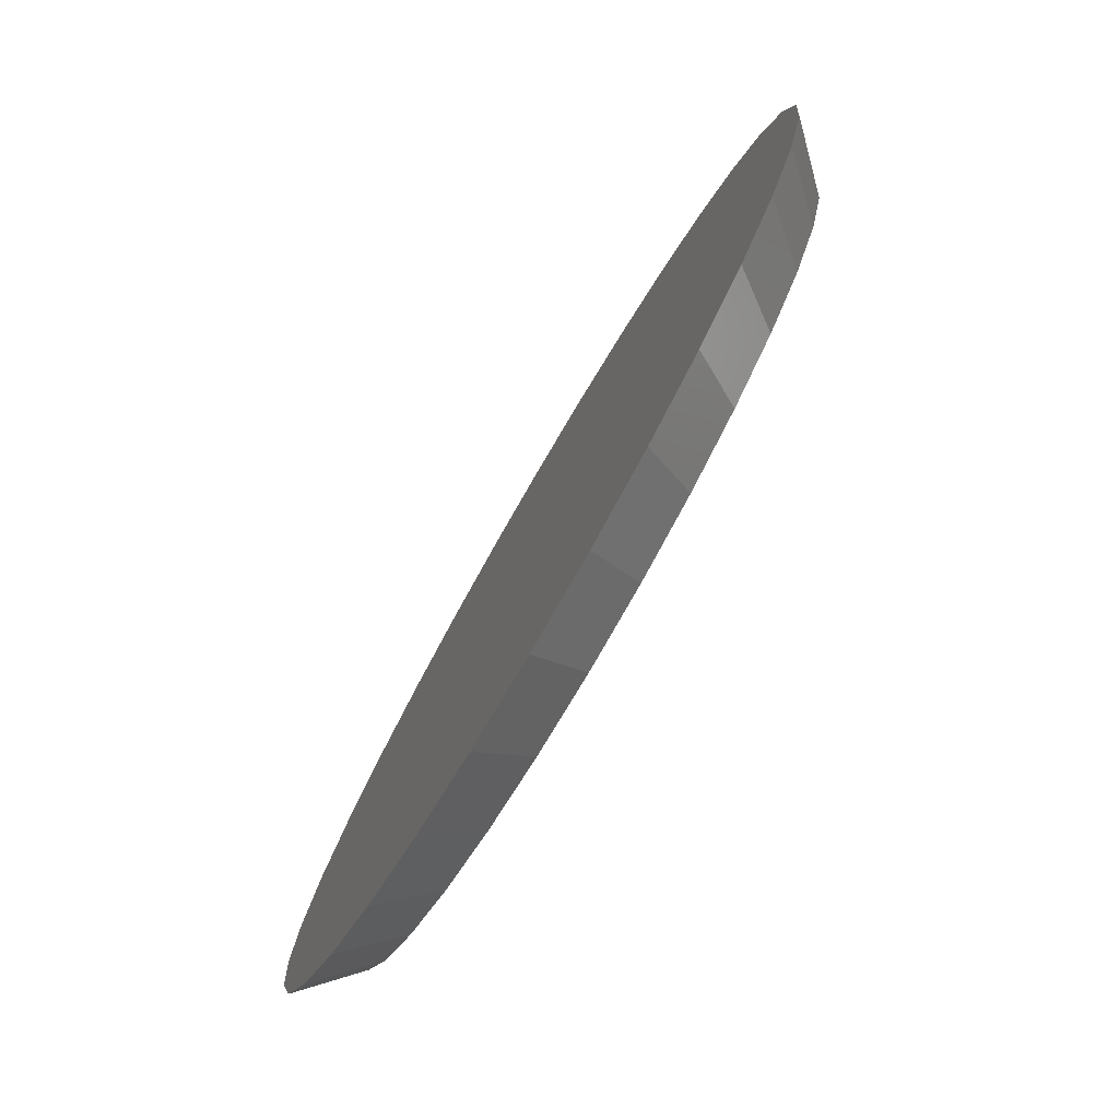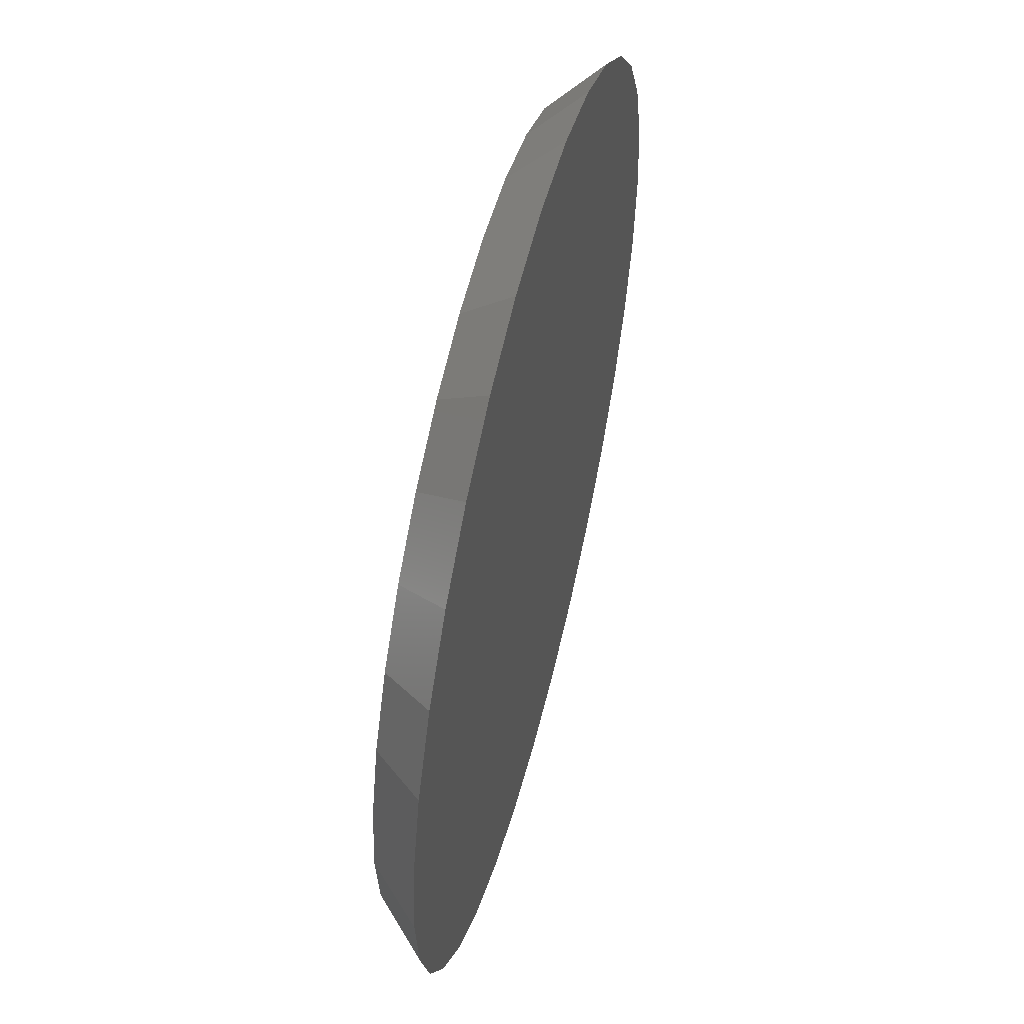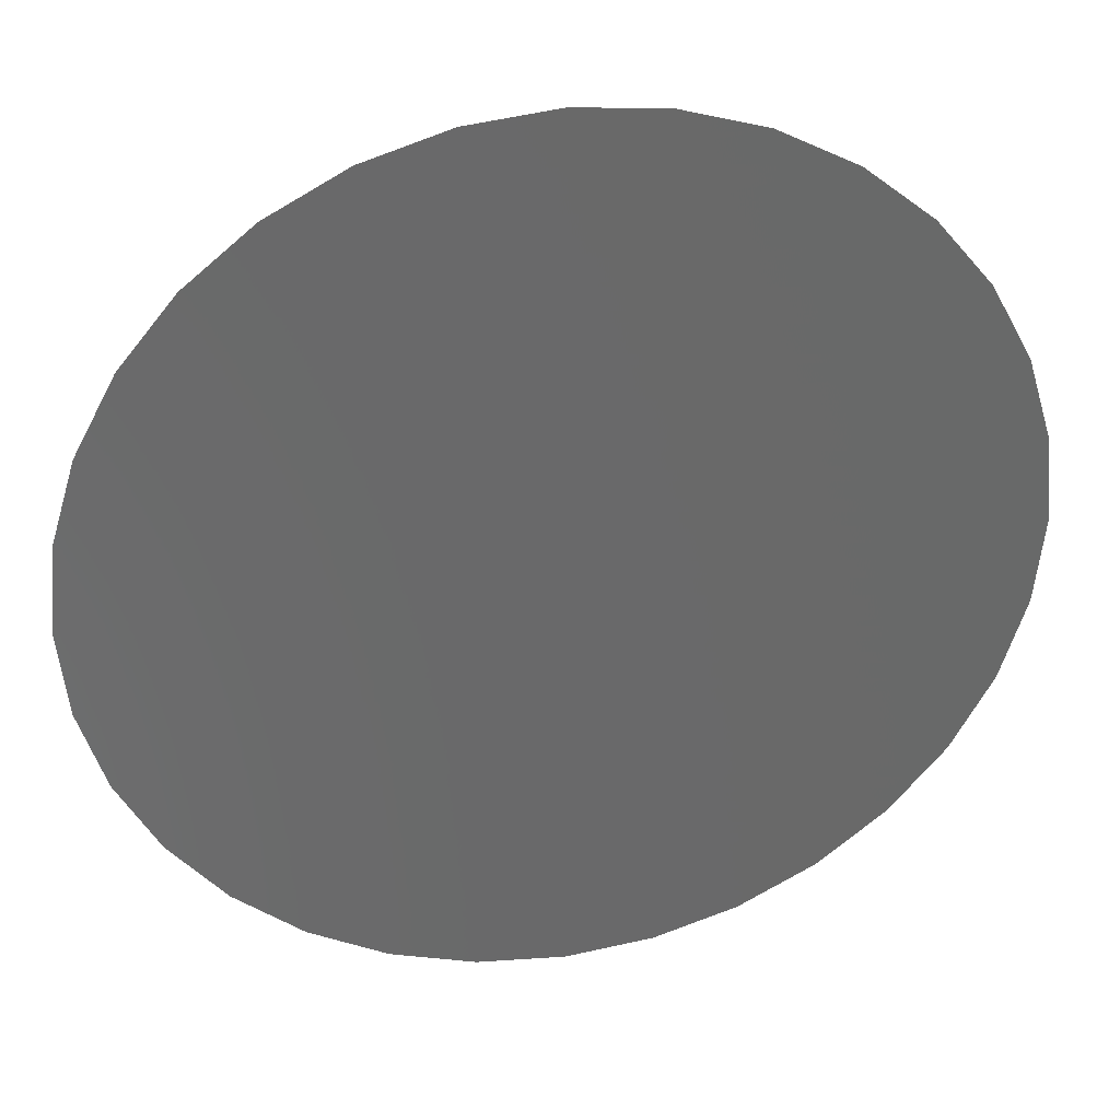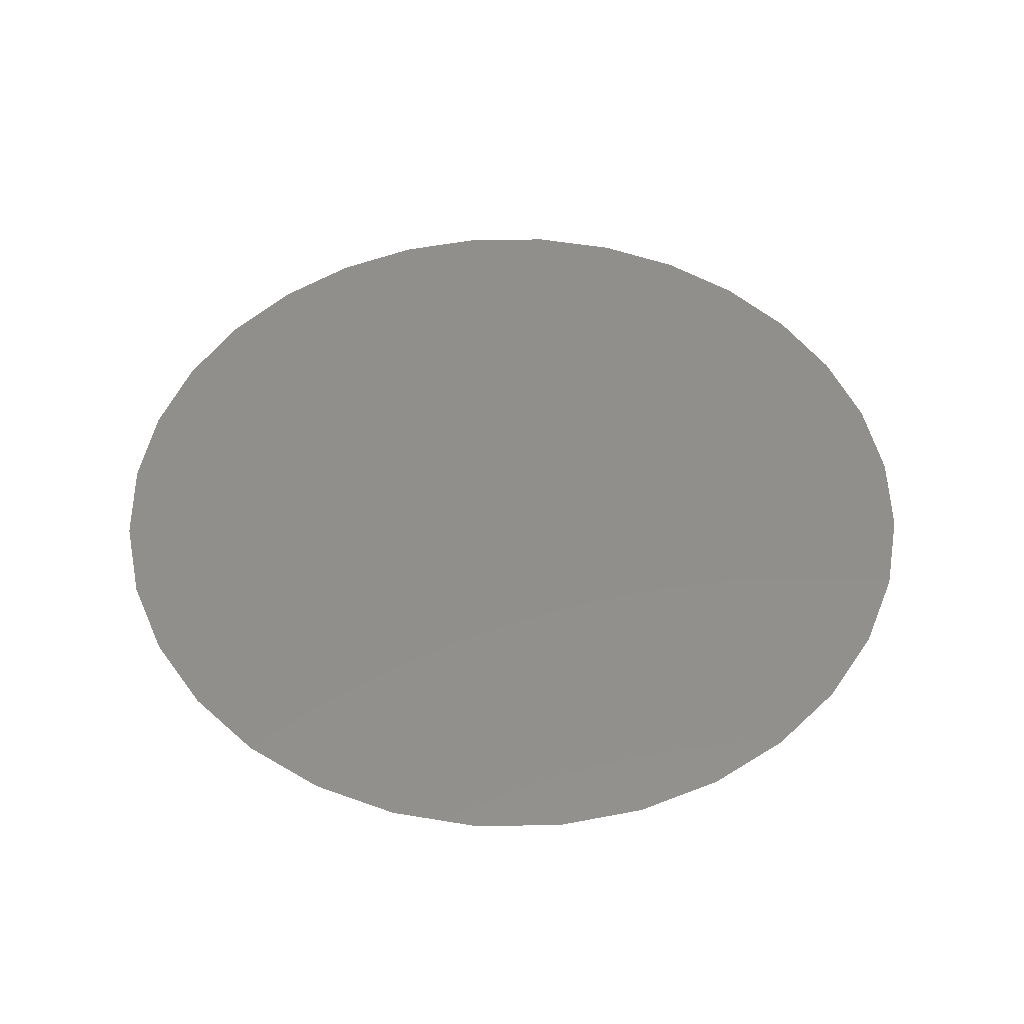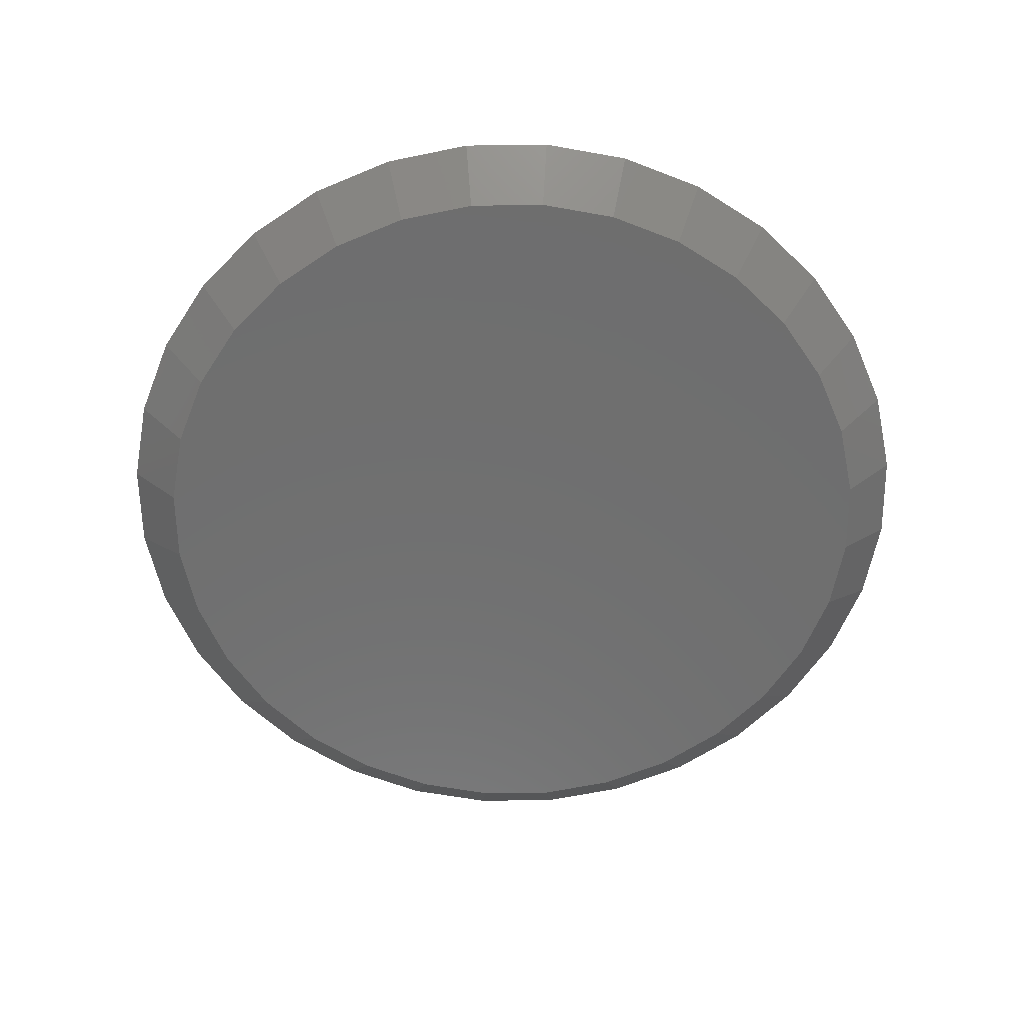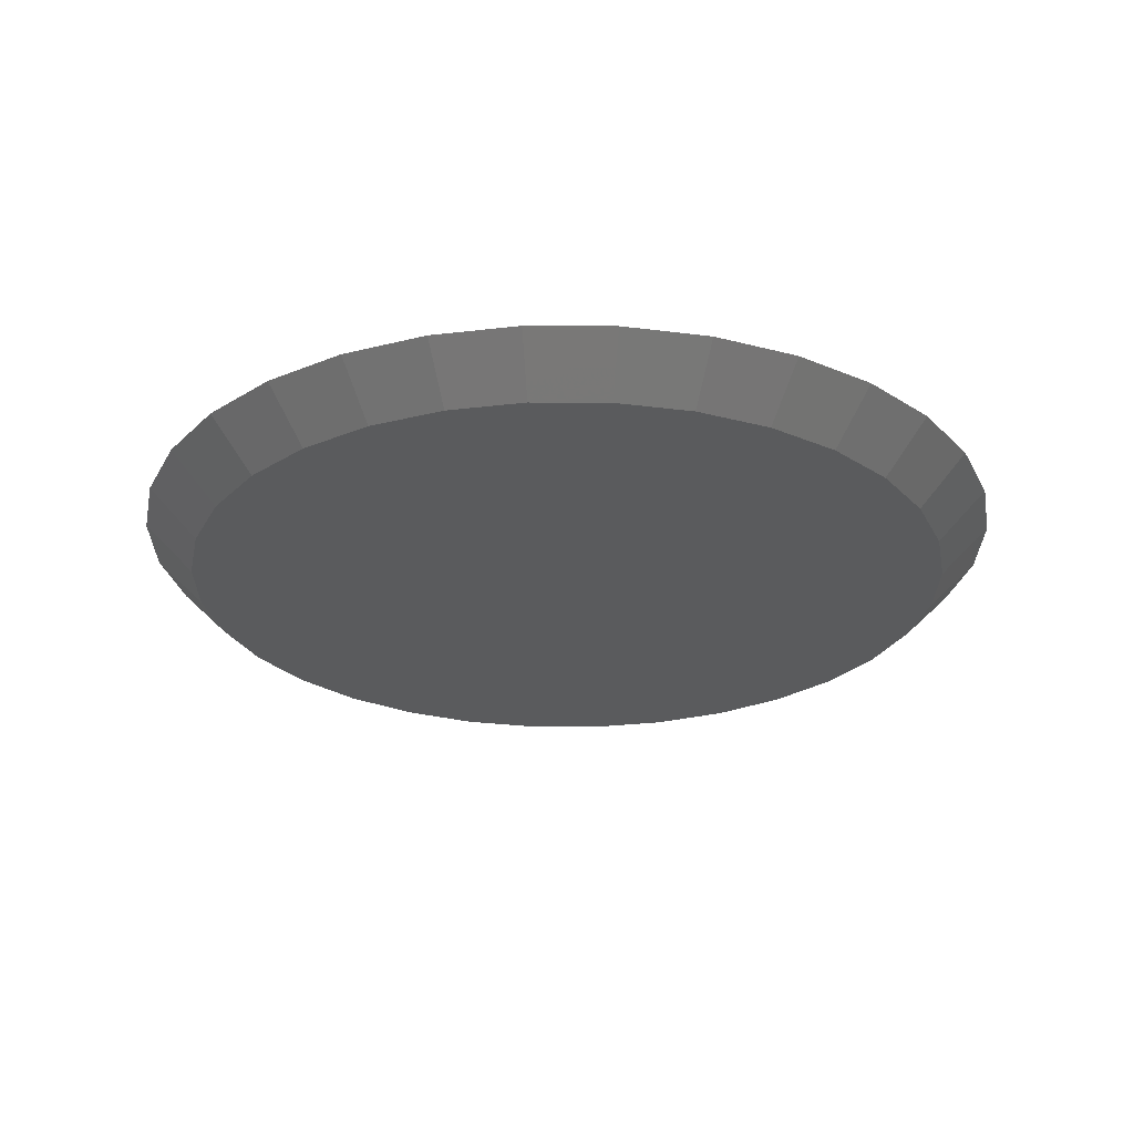
<metadata>
{"format":"stl","ext":"stl","renderer":"f3d","projection":"perspective","resolution":1024,"background":"white","views":[{"elev":-79.5,"azim":59.7,"up":"+Y"},{"elev":55.4,"azim":-75.8,"up":"+Y"},{"elev":33.9,"azim":-11.5,"up":"+Y"},{"elev":50.2,"azim":49.9,"up":"+Z"},{"elev":-60.7,"azim":28.9,"up":"+Z"},{"elev":-25.9,"azim":-174.8,"up":"+Z"}]}
</metadata>
<code>
# stl→obj: 64 verts, 124 faces
v 0.1484 -0.4457 0
v 0.1604 -0.4469 0
v 0.1365 -0.4469 0
v 0.125 -0.4504 0
v 0.1719 -0.4504 0
v 0.1144 -0.456 0
v 0.1825 -0.456 0
v 0.1051 -0.4637 0
v 0.1918 -0.4637 0
v 0.0975 -0.473 0
v 0.1994 -0.473 0
v 0.09183 -0.4835 0
v 0.205 -0.4835 0
v 0.1994 -0.541 0
v 0.0975 -0.541 0
v 0.205 -0.5304 0
v 0.1051 -0.5503 0
v 0.1918 -0.5503 0
v 0.1144 -0.5579 0
v 0.1825 -0.5579 0
v 0.125 -0.5636 0
v 0.1719 -0.5636 0
v 0.1365 -0.5671 0
v 0.1604 -0.5671 0
v 0.1484 -0.5683 0
v 0.09183 -0.5304 0
v 0.08835 -0.5189 0
v 0.2085 -0.5189 0
v 0.08717 -0.507 0
v 0.2097 -0.507 0
v 0.08835 -0.495 0
v 0.2085 -0.495 0
v 0.135 -0.4392 0.007812
v 0.1619 -0.4392 0.007812
v 0.1484 -0.4379 0.007812
v 0.122 -0.4432 0.007812
v 0.1749 -0.4432 0.007812
v 0.1101 -0.4496 0.007812
v 0.1868 -0.4496 0.007812
v 0.09959 -0.4581 0.007812
v 0.1973 -0.4581 0.007812
v 0.091 -0.4686 0.007812
v 0.2059 -0.4686 0.007812
v 0.2059 -0.5454 0.007812
v 0.09959 -0.5558 0.007812
v 0.1973 -0.5558 0.007812
v 0.1101 -0.5644 0.007812
v 0.1868 -0.5644 0.007812
v 0.122 -0.5708 0.007812
v 0.1749 -0.5708 0.007812
v 0.135 -0.5747 0.007812
v 0.1619 -0.5747 0.007812
v 0.1484 -0.5761 0.007812
v 0.2123 -0.4806 0.007812
v 0.08462 -0.4806 0.007812
v 0.2162 -0.4935 0.007812
v 0.08069 -0.4935 0.007812
v 0.2175 -0.507 0.007812
v 0.07936 -0.507 0.007812
v 0.2162 -0.5205 0.007812
v 0.08069 -0.5205 0.007812
v 0.2123 -0.5334 0.007812
v 0.08462 -0.5334 0.007812
v 0.091 -0.5454 0.007812
f 1 2 3
f 4 3 2
f 5 4 2
f 6 4 5
f 7 6 5
f 8 6 7
f 9 8 7
f 10 8 9
f 11 10 9
f 12 10 11
f 13 12 11
f 14 15 16
f 17 15 14
f 18 17 14
f 19 17 18
f 20 19 18
f 21 19 20
f 22 21 20
f 23 21 22
f 24 23 22
f 25 23 24
f 15 26 16
f 16 26 27
f 16 27 28
f 28 27 29
f 28 29 30
f 30 29 31
f 30 31 32
f 32 31 12
f 32 12 13
f 33 34 35
f 34 33 36
f 34 36 37
f 37 36 38
f 37 38 39
f 39 38 40
f 39 40 41
f 41 40 42
f 41 42 43
f 44 45 46
f 46 45 47
f 46 47 48
f 48 47 49
f 48 49 50
f 50 49 51
f 50 51 52
f 52 51 53
f 43 42 54
f 54 42 55
f 54 55 56
f 56 55 57
f 56 57 58
f 58 57 59
f 58 59 60
f 60 59 61
f 60 61 62
f 62 61 63
f 62 63 44
f 44 63 64
f 44 64 45
f 29 61 59
f 29 27 61
f 58 28 30
f 58 60 28
f 26 63 61
f 26 61 27
f 15 45 64
f 64 63 15
f 15 63 26
f 21 49 47
f 21 47 19
f 47 17 19
f 23 53 51
f 51 49 23
f 23 49 21
f 22 50 52
f 22 52 24
f 52 25 24
f 20 46 48
f 48 50 20
f 20 50 22
f 16 62 44
f 16 44 14
f 44 18 14
f 60 62 28
f 28 62 16
f 45 15 17
f 17 47 45
f 53 23 25
f 25 52 53
f 46 20 18
f 18 44 46
f 30 56 58
f 30 32 56
f 59 31 29
f 59 57 31
f 13 54 56
f 13 56 32
f 11 41 43
f 43 54 11
f 11 54 13
f 5 37 39
f 5 39 7
f 39 9 7
f 2 35 34
f 34 37 2
f 2 37 5
f 4 36 33
f 4 33 3
f 33 1 3
f 6 40 38
f 38 36 6
f 6 36 4
f 12 55 42
f 12 42 10
f 42 8 10
f 57 55 31
f 31 55 12
f 41 11 9
f 9 39 41
f 35 2 1
f 1 33 35
f 40 6 8
f 8 42 40

</code>
